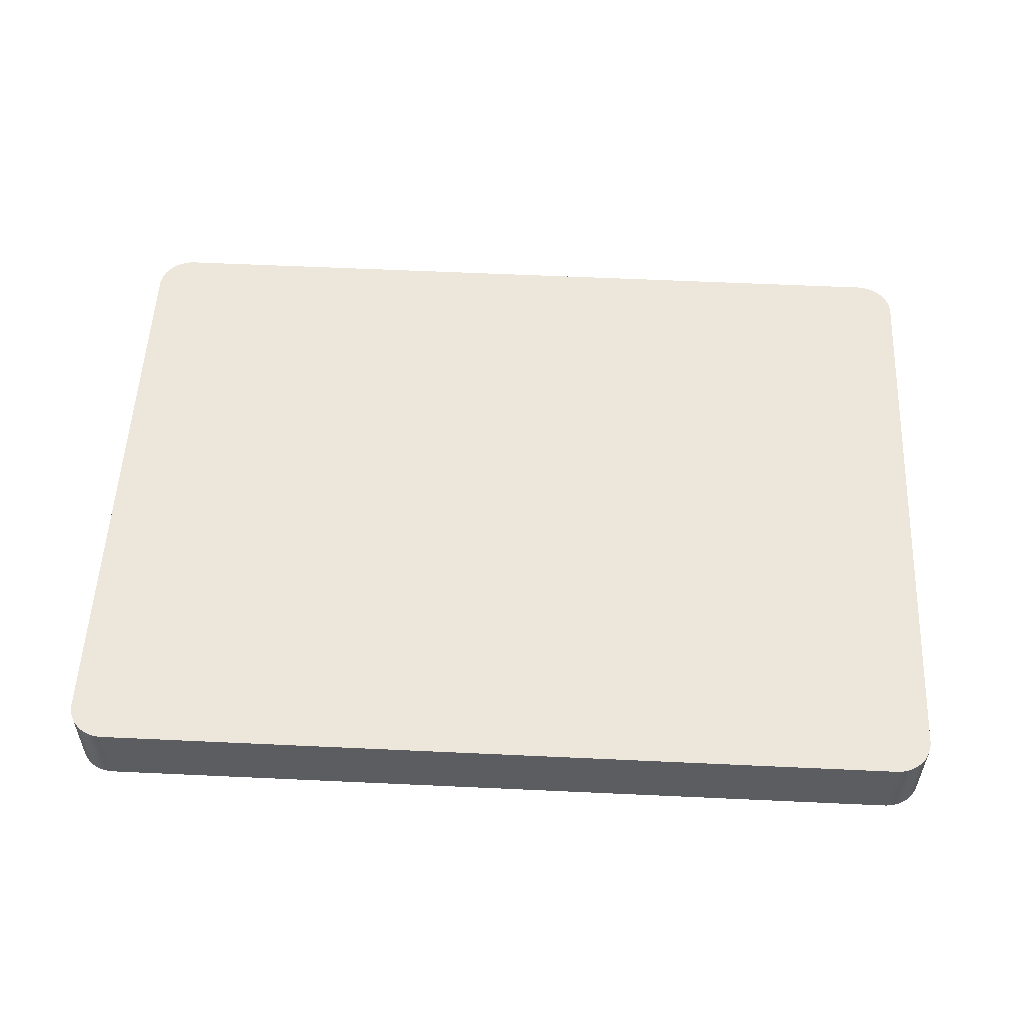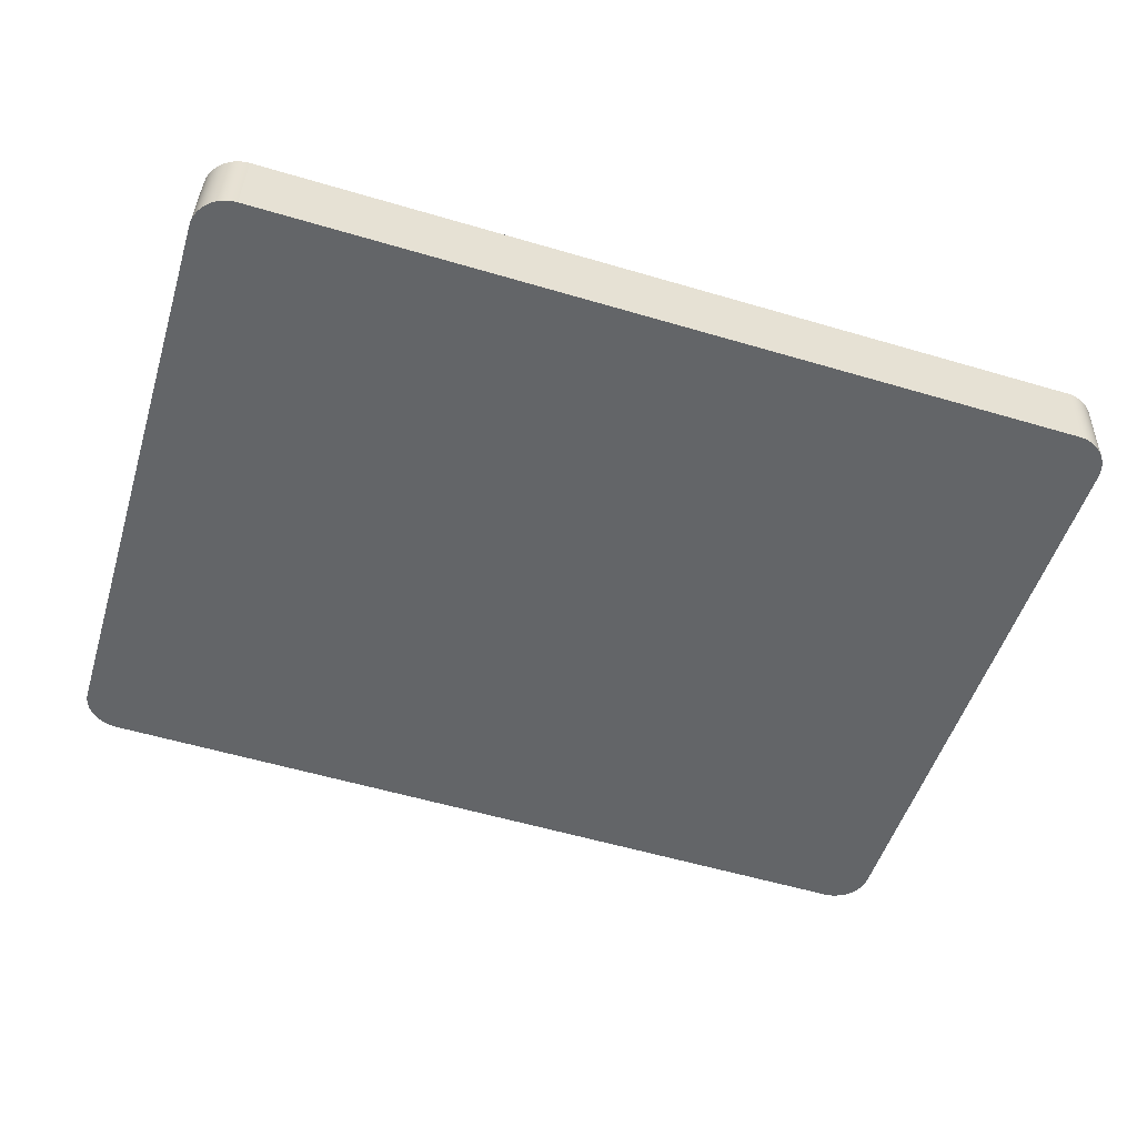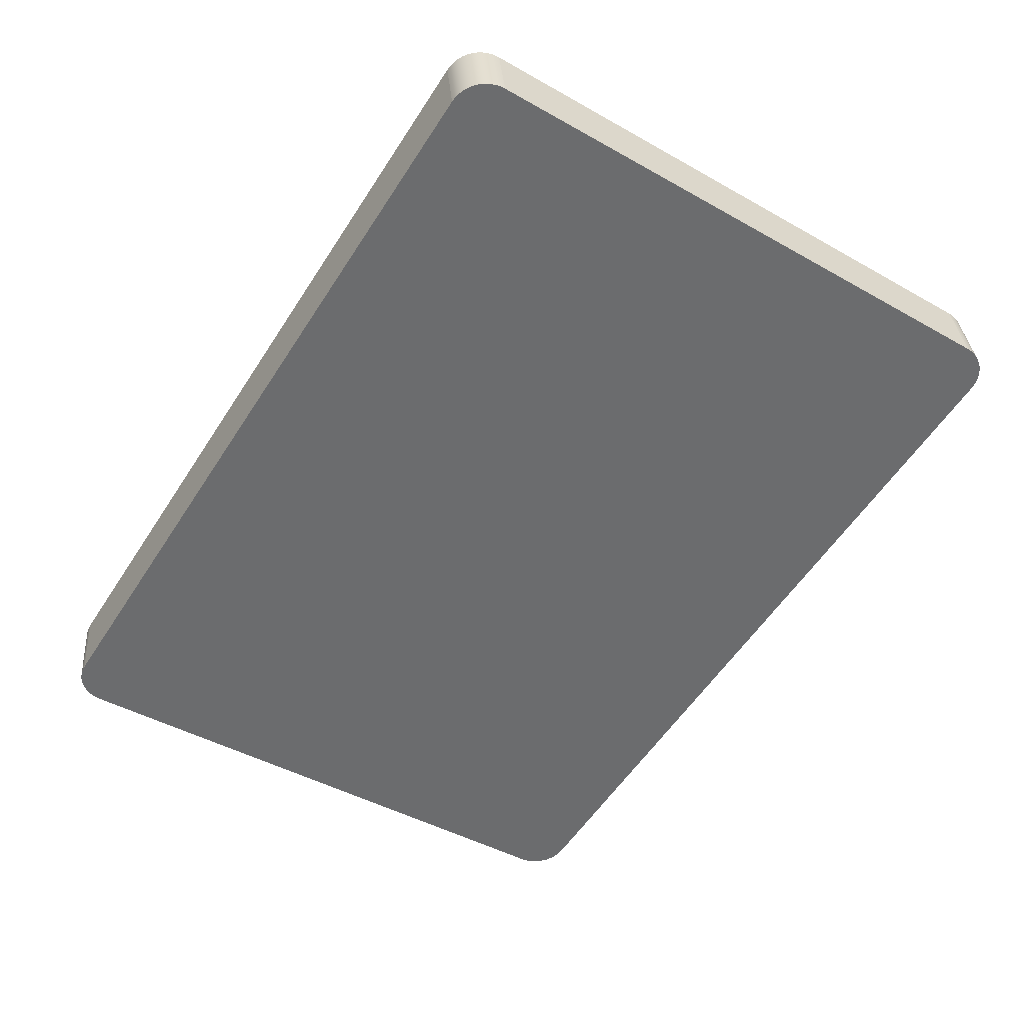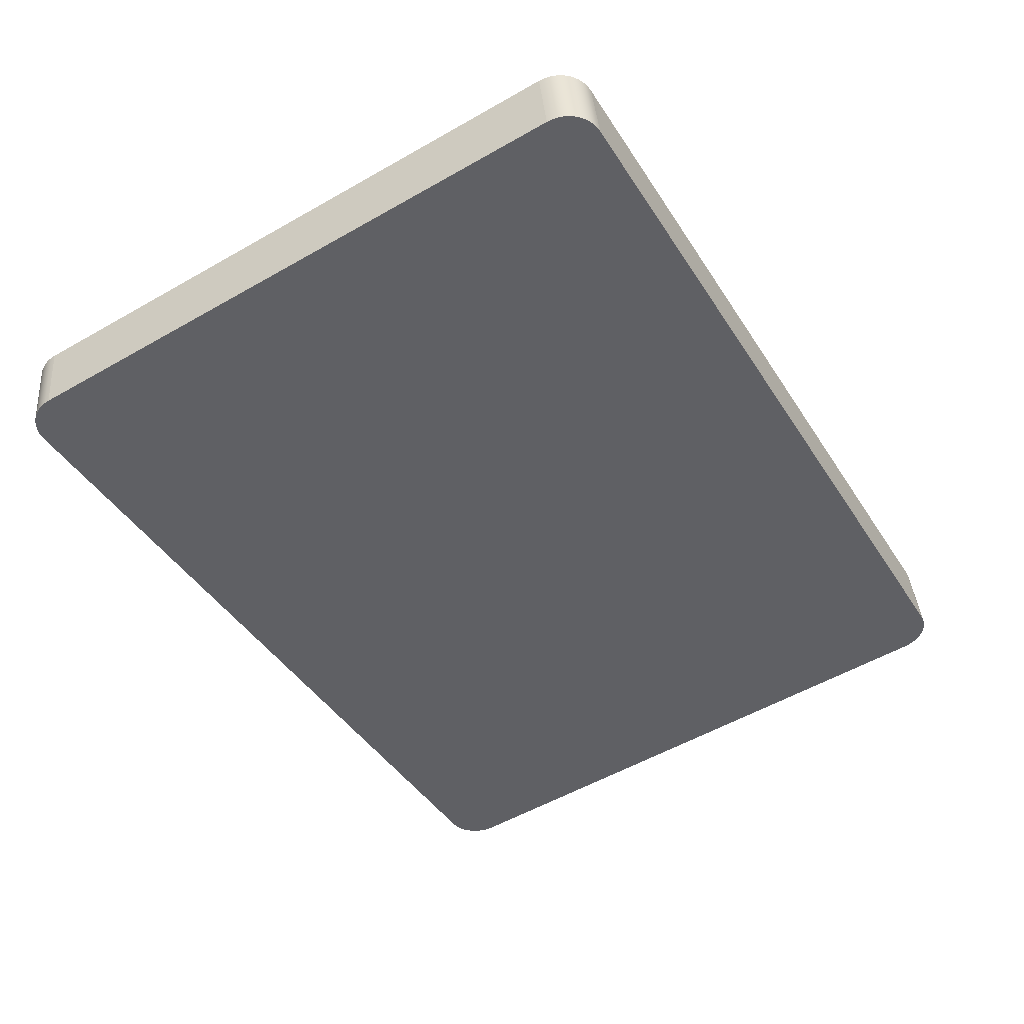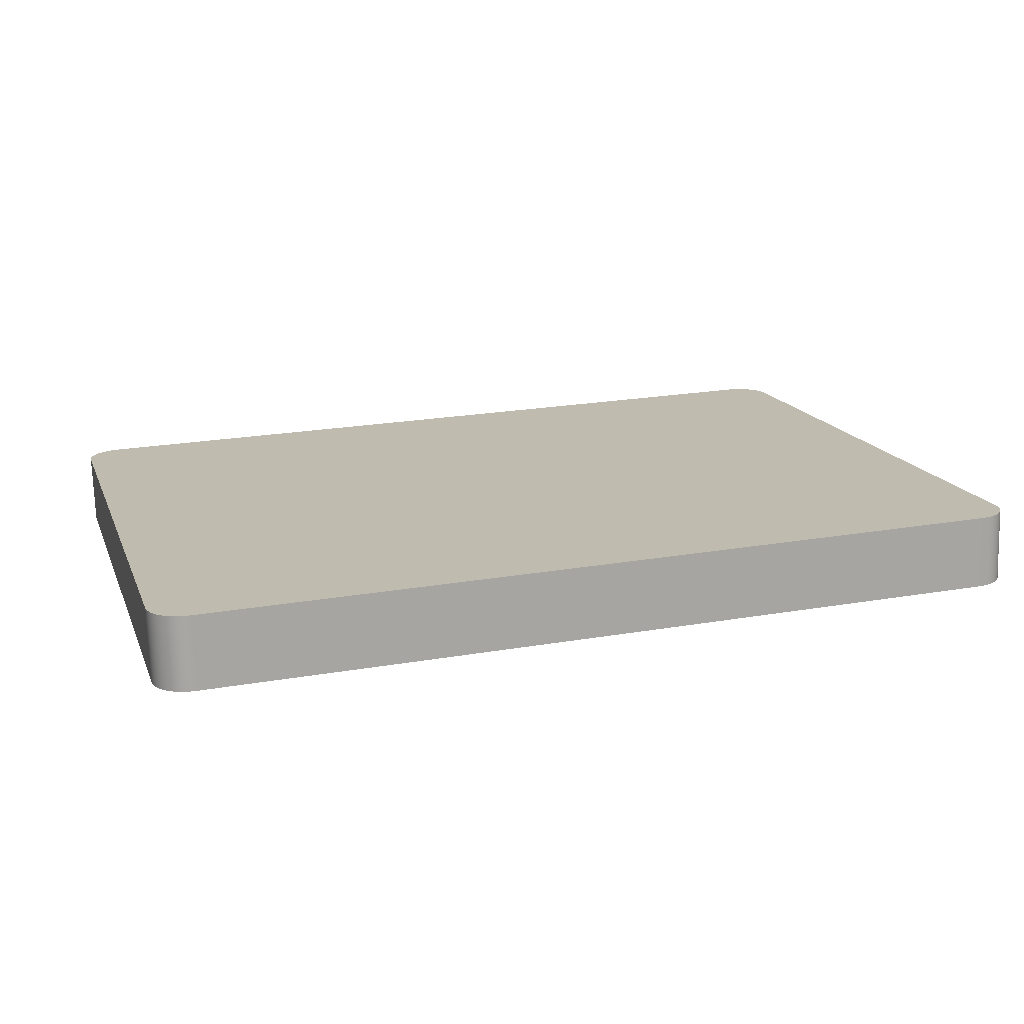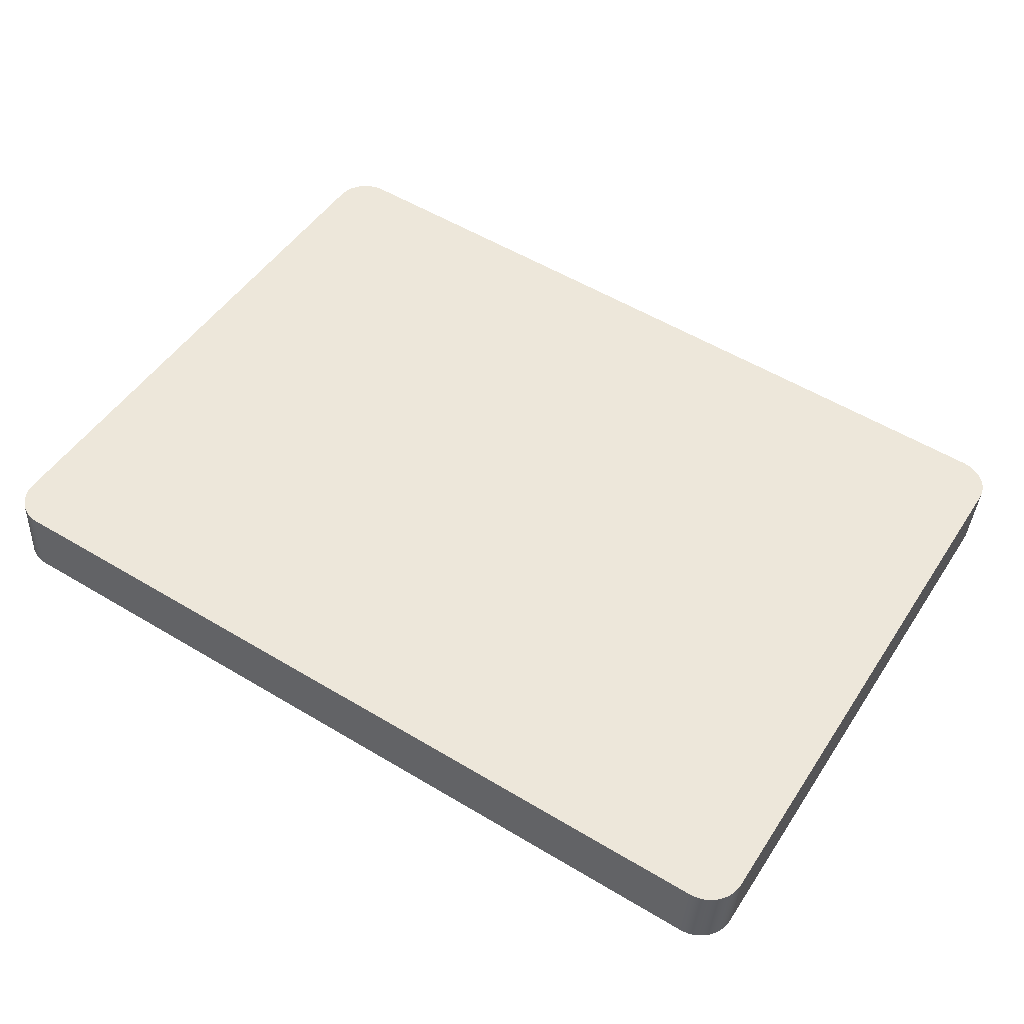
<metadata>
{"format":"obj","ext":"obj","renderer":"f3d","projection":"perspective","resolution":1024,"background":"white","views":[{"elev":60.0,"azim":-177.3,"up":"+Y"},{"elev":-57.3,"azim":-17.0,"up":"+Y"},{"elev":-56.4,"azim":57.5,"up":"+Y"},{"elev":-43.7,"azim":120.4,"up":"+Y"},{"elev":21.9,"azim":163.1,"up":"+Y"},{"elev":55.8,"azim":-147.9,"up":"+Y"}]}
</metadata>
<code>
o Group114/mesh349/mesh349-geometry#mesh349-geometry
v 0.04385 -0.005676 0.2607
v 0.04328 -0.01453 0.2599
v 0.04385 -0.01452 0.2598
v 0.04328 -0.005688 0.2608
v 0.04385 -0.006208 0.1805
v 0.0444 -0.005656 0.2605
v 0.04328 0.002651 0.1813
v 0.0427 -0.01454 0.2599
v 0.04328 -0.006196 0.1804
v 0.0444 -0.006227 0.1807
v 0.0444 -0.0145 0.2596
v 0.04385 0.002639 0.1814
v 0.0427 0.002655 0.1813
v 0.0427 -0.005692 0.2609
v 0.04492 -0.00563 0.2603
v 0.0444 0.002619 0.1816
v -0.05515 -0.01454 0.2599
v 0.0427 -0.006192 0.1803
v 0.04492 -0.006254 0.1809
v 0.04492 -0.01448 0.2594
v -0.05515 0.002655 0.1813
v -0.05515 -0.005692 0.2609
v 0.04541 -0.005596 0.26
v 0.04492 0.002592 0.1818
v -0.05573 -0.01453 0.2599
v -0.05515 -0.006192 0.1803
v 0.04541 -0.006288 0.1812
v 0.04541 -0.01444 0.259
v -0.05573 0.002651 0.1813
v -0.05573 -0.005688 0.2608
v 0.04584 -0.005556 0.2596
v 0.04541 0.002559 0.1822
v -0.0563 -0.01452 0.2598
v -0.05573 -0.006196 0.1804
v 0.04584 -0.006328 0.1816
v 0.04584 -0.0144 0.2587
v -0.0563 0.002639 0.1814
v -0.0563 -0.005676 0.2607
v 0.04623 -0.01436 0.2582
v 0.04584 0.002519 0.1826
v -0.05685 -0.0145 0.2596
v -0.0563 -0.006208 0.1805
v 0.04623 -0.006374 0.1821
v 0.04623 -0.00551 0.2591
v -0.05685 0.002619 0.1816
v -0.05685 -0.005656 0.2605
v 0.04623 0.002473 0.183
v 0.04655 -0.01431 0.2577
v 0.04655 -0.006424 0.1825
v -0.05737 -0.01448 0.2594
v -0.05685 -0.006227 0.1807
v 0.04655 0.002423 0.1835
v 0.04655 -0.00546 0.2587
v -0.05737 0.002592 0.1818
v -0.05737 -0.00563 0.2603
v 0.04681 -0.01425 0.2572
v 0.04681 -0.006478 0.1831
v 0.04681 0.002368 0.184
v -0.05785 -0.01444 0.259
v -0.05737 -0.006254 0.1809
v 0.04681 -0.005405 0.2581
v -0.05785 0.002559 0.1822
v -0.05785 -0.005596 0.26
v 0.047 -0.01419 0.2567
v 0.047 -0.006536 0.1836
v 0.047 0.002311 0.1845
v 0.047 -0.005348 0.2576
v -0.05829 -0.0144 0.2587
v -0.05785 -0.006288 0.1812
v -0.05829 0.002519 0.1826
v -0.05829 -0.005556 0.2596
v 0.04711 -0.01413 0.2561
v 0.04711 -0.006595 0.1842
v 0.04711 0.002251 0.1851
v 0.04711 -0.005289 0.257
v -0.05868 -0.00551 0.2591
v -0.05829 -0.006328 0.1816
v -0.05868 0.002473 0.183
v -0.05868 -0.01436 0.2582
v 0.04715 -0.01408 0.2555
v 0.04715 -0.006656 0.1848
v 0.04715 0.002191 0.1857
v 0.04715 -0.005228 0.2565
v -0.05868 -0.006374 0.1821
v -0.059 -0.00546 0.2587
v -0.059 0.002423 0.1835
v -0.059 -0.006424 0.1825
v -0.059 -0.01431 0.2577
v -0.05926 -0.005405 0.2581
v -0.05926 0.002368 0.184
v -0.05926 -0.006478 0.1831
v -0.05926 -0.01425 0.2572
v -0.05944 -0.005348 0.2576
v -0.05944 0.002311 0.1845
v -0.05944 -0.006536 0.1836
v -0.05944 -0.01419 0.2567
v -0.05956 -0.005289 0.257
v -0.05956 0.002251 0.1851
v -0.05956 -0.006595 0.1842
v -0.05956 -0.01413 0.2561
v -0.0596 -0.005228 0.2565
v -0.0596 0.002191 0.1857
v -0.0596 -0.006656 0.1848
v -0.0596 -0.01408 0.2555
f 1 2 3
f 2 1 4
f 3 2 1
f 4 1 2
f 2 5 3
f 3 5 2
f 3 6 1
f 1 6 3
f 7 4 1
f 1 4 7
f 4 8 2
f 2 8 4
f 2 9 5
f 5 9 2
f 3 5 10
f 10 5 3
f 6 3 11
f 11 3 6
f 12 1 6
f 6 1 12
f 13 4 7
f 7 4 13
f 7 1 12
f 12 1 7
f 8 4 14
f 14 4 8
f 8 9 2
f 2 9 8
f 7 5 9
f 9 5 7
f 12 10 5
f 5 10 12
f 3 10 11
f 11 10 3
f 11 15 6
f 6 15 11
f 12 6 16
f 16 6 12
f 13 14 4
f 4 14 13
f 9 13 7
f 7 13 9
f 5 7 12
f 12 7 5
f 14 17 8
f 8 17 14
f 8 18 9
f 9 18 8
f 10 12 16
f 16 12 10
f 11 10 19
f 19 10 11
f 15 11 20
f 20 11 15
f 16 6 15
f 15 6 16
f 21 14 13
f 13 14 21
f 13 9 18
f 18 9 13
f 17 14 22
f 22 14 17
f 17 18 8
f 8 18 17
f 16 19 10
f 10 19 16
f 11 19 20
f 20 19 11
f 20 23 15
f 15 23 20
f 16 15 24
f 24 15 16
f 21 22 14
f 14 22 21
f 18 21 13
f 13 21 18
f 22 25 17
f 17 25 22
f 17 26 18
f 18 26 17
f 19 16 24
f 24 16 19
f 20 19 27
f 27 19 20
f 23 20 28
f 28 20 23
f 24 15 23
f 23 15 24
f 29 22 21
f 21 22 29
f 21 18 26
f 26 18 21
f 25 22 30
f 30 22 25
f 25 26 17
f 17 26 25
f 24 27 19
f 19 27 24
f 20 27 28
f 28 27 20
f 28 31 23
f 23 31 28
f 24 23 32
f 32 23 24
f 29 30 22
f 22 30 29
f 26 29 21
f 21 29 26
f 30 33 25
f 25 33 30
f 25 34 26
f 26 34 25
f 27 24 32
f 32 24 27
f 28 27 35
f 35 27 28
f 31 28 36
f 36 28 31
f 32 23 31
f 31 23 32
f 37 30 29
f 29 30 37
f 29 26 34
f 34 26 29
f 33 30 38
f 38 30 33
f 33 34 25
f 25 34 33
f 32 35 27
f 27 35 32
f 28 35 36
f 36 35 28
f 39 31 36
f 36 31 39
f 32 31 40
f 40 31 32
f 37 38 30
f 30 38 37
f 34 37 29
f 29 37 34
f 38 41 33
f 33 41 38
f 33 42 34
f 34 42 33
f 35 32 40
f 40 32 35
f 36 35 43
f 43 35 36
f 31 39 44
f 44 39 31
f 36 43 39
f 39 43 36
f 40 31 44
f 44 31 40
f 45 38 37
f 37 38 45
f 37 34 42
f 42 34 37
f 41 38 46
f 46 38 41
f 41 42 33
f 33 42 41
f 47 35 40
f 40 35 47
f 35 47 43
f 43 47 35
f 48 44 39
f 39 44 48
f 39 43 49
f 49 43 39
f 40 44 47
f 47 44 40
f 45 46 38
f 38 46 45
f 42 45 37
f 37 45 42
f 46 50 41
f 41 50 46
f 41 51 42
f 42 51 41
f 52 43 47
f 47 43 52
f 44 48 53
f 53 48 44
f 39 49 48
f 48 49 39
f 43 52 49
f 49 52 43
f 47 44 53
f 53 44 47
f 54 46 45
f 45 46 54
f 45 42 51
f 51 42 45
f 50 46 55
f 55 46 50
f 50 51 41
f 41 51 50
f 47 53 52
f 52 53 47
f 56 53 48
f 48 53 56
f 48 49 57
f 57 49 48
f 58 49 52
f 52 49 58
f 54 55 46
f 46 55 54
f 51 54 45
f 45 54 51
f 55 59 50
f 50 59 55
f 50 60 51
f 51 60 50
f 52 53 61
f 61 53 52
f 53 56 61
f 61 56 53
f 48 57 56
f 56 57 48
f 49 58 57
f 57 58 49
f 52 61 58
f 58 61 52
f 62 55 54
f 54 55 62
f 54 51 60
f 60 51 54
f 59 55 63
f 63 55 59
f 59 60 50
f 50 60 59
f 64 61 56
f 56 61 64
f 56 57 65
f 65 57 56
f 66 57 58
f 58 57 66
f 58 61 67
f 67 61 58
f 62 63 55
f 55 63 62
f 60 62 54
f 54 62 60
f 63 68 59
f 59 68 63
f 59 69 60
f 60 69 59
f 61 64 67
f 67 64 61
f 56 65 64
f 64 65 56
f 57 66 65
f 65 66 57
f 58 67 66
f 66 67 58
f 70 63 62
f 62 63 70
f 62 60 69
f 69 60 62
f 68 63 71
f 71 63 68
f 68 69 59
f 59 69 68
f 72 67 64
f 64 67 72
f 64 65 73
f 73 65 64
f 74 65 66
f 66 65 74
f 66 67 75
f 75 67 66
f 70 71 63
f 63 71 70
f 69 70 62
f 62 70 69
f 76 68 71
f 71 68 76
f 68 77 69
f 69 77 68
f 67 72 75
f 75 72 67
f 64 73 72
f 72 73 64
f 65 74 73
f 73 74 65
f 66 75 74
f 74 75 66
f 78 71 70
f 70 71 78
f 70 69 77
f 77 69 70
f 68 76 79
f 79 76 68
f 78 76 71
f 71 76 78
f 79 77 68
f 68 77 79
f 80 75 72
f 72 75 80
f 72 73 81
f 81 73 72
f 82 73 74
f 74 73 82
f 74 75 83
f 83 75 74
f 70 84 78
f 78 84 70
f 84 70 77
f 77 70 84
f 85 79 76
f 76 79 85
f 86 76 78
f 78 76 86
f 79 84 77
f 77 84 79
f 75 80 83
f 83 80 75
f 72 81 80
f 80 81 72
f 73 82 81
f 81 82 73
f 74 83 82
f 82 83 74
f 87 78 84
f 84 78 87
f 79 85 88
f 88 85 79
f 86 85 76
f 76 85 86
f 78 87 86
f 86 87 78
f 88 84 79
f 79 84 88
f 81 83 80
f 80 83 81
f 83 81 82
f 82 81 83
f 88 87 84
f 84 87 88
f 89 88 85
f 85 88 89
f 90 85 86
f 86 85 90
f 91 86 87
f 87 86 91
f 92 87 88
f 88 87 92
f 88 89 92
f 92 89 88
f 90 89 85
f 85 89 90
f 86 91 90
f 90 91 86
f 92 91 87
f 87 91 92
f 93 92 89
f 89 92 93
f 94 89 90
f 90 89 94
f 95 90 91
f 91 90 95
f 96 91 92
f 92 91 96
f 92 93 96
f 96 93 92
f 94 93 89
f 89 93 94
f 90 95 94
f 94 95 90
f 96 95 91
f 91 95 96
f 97 96 93
f 93 96 97
f 98 93 94
f 94 93 98
f 99 94 95
f 95 94 99
f 100 95 96
f 96 95 100
f 96 97 100
f 100 97 96
f 98 97 93
f 93 97 98
f 94 99 98
f 98 99 94
f 100 99 95
f 95 99 100
f 101 100 97
f 97 100 101
f 102 97 98
f 98 97 102
f 103 98 99
f 99 98 103
f 104 99 100
f 100 99 104
f 100 101 104
f 104 101 100
f 97 102 101
f 101 102 97
f 98 103 102
f 102 103 98
f 99 104 103
f 103 104 99
f 102 104 101
f 101 104 102
f 104 102 103
f 103 102 104

</code>
